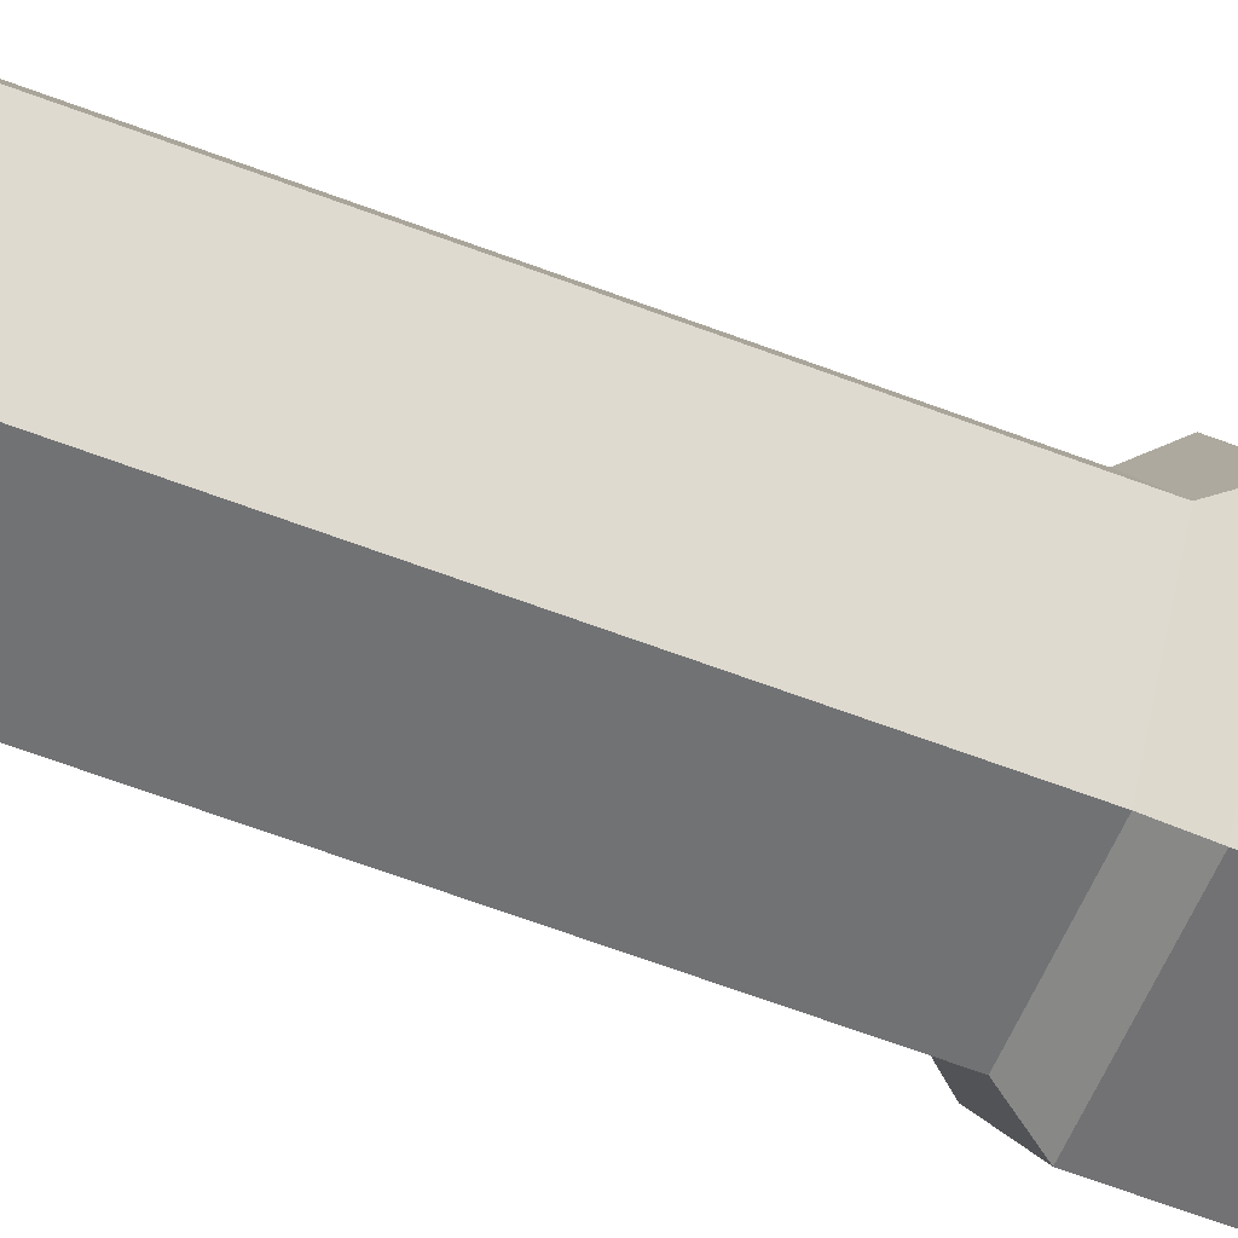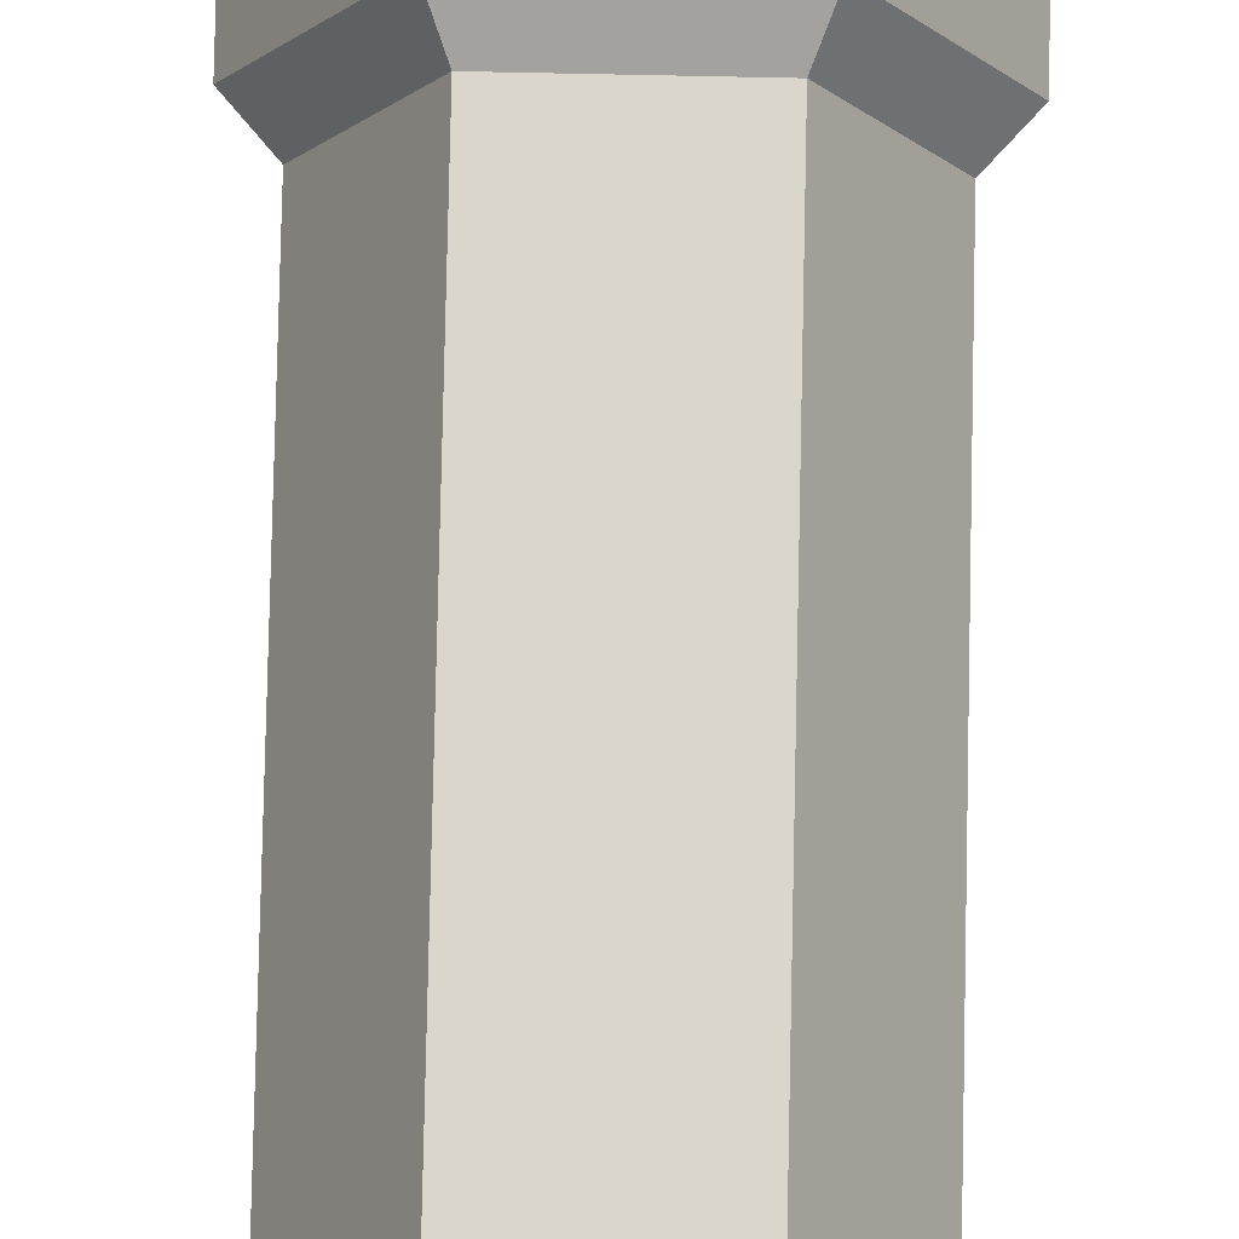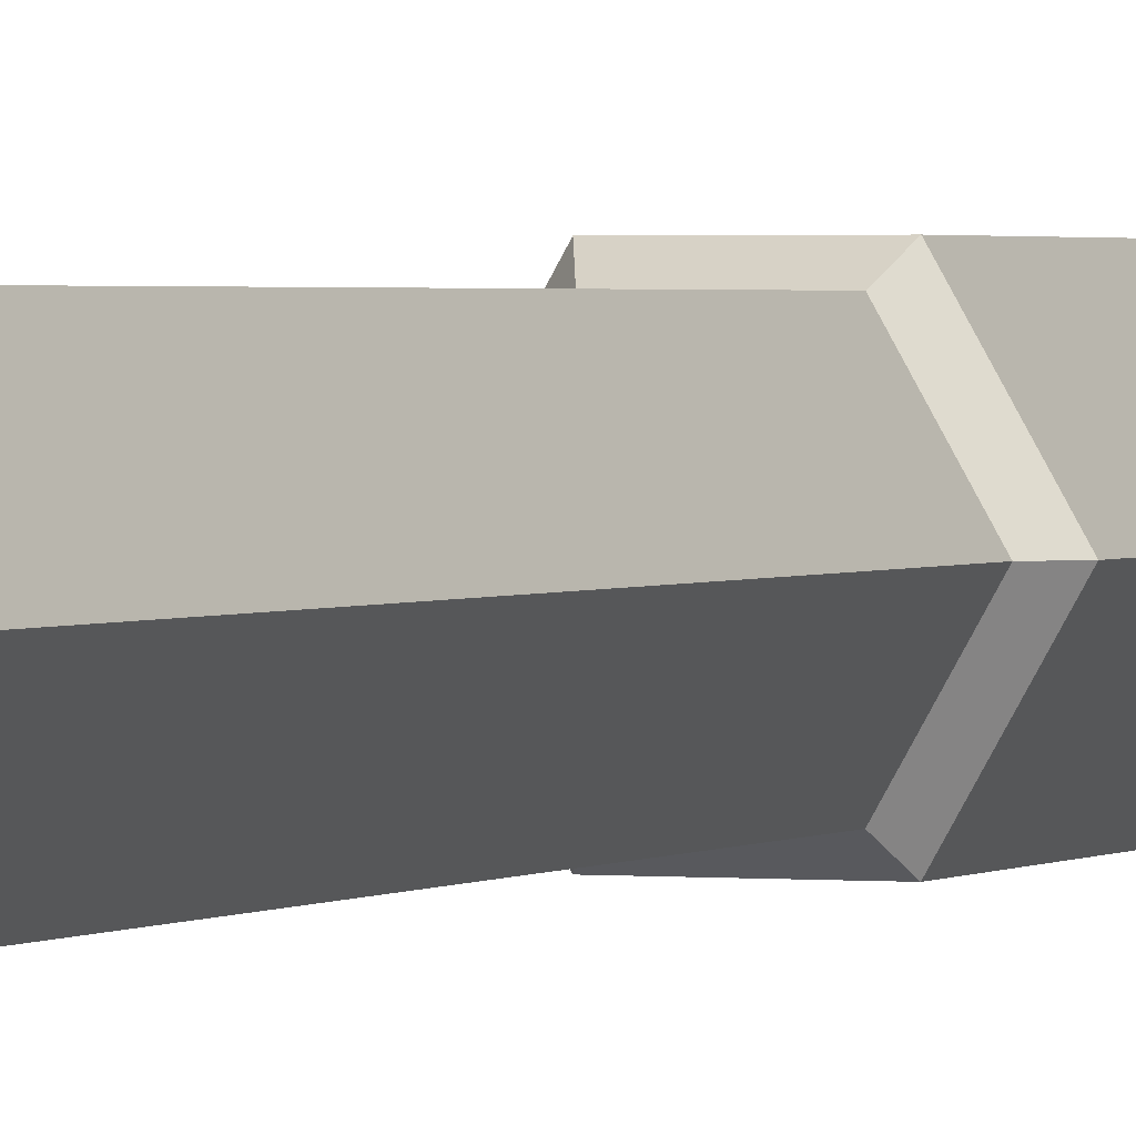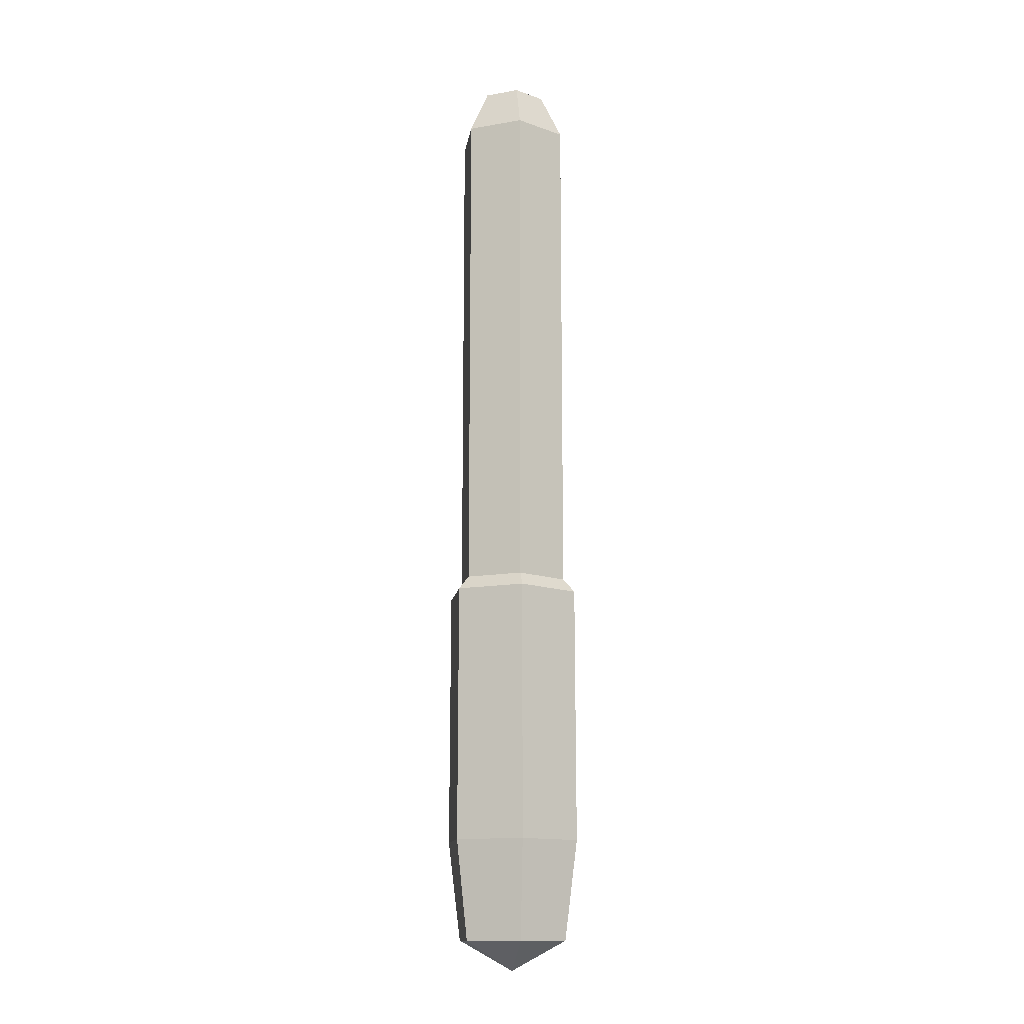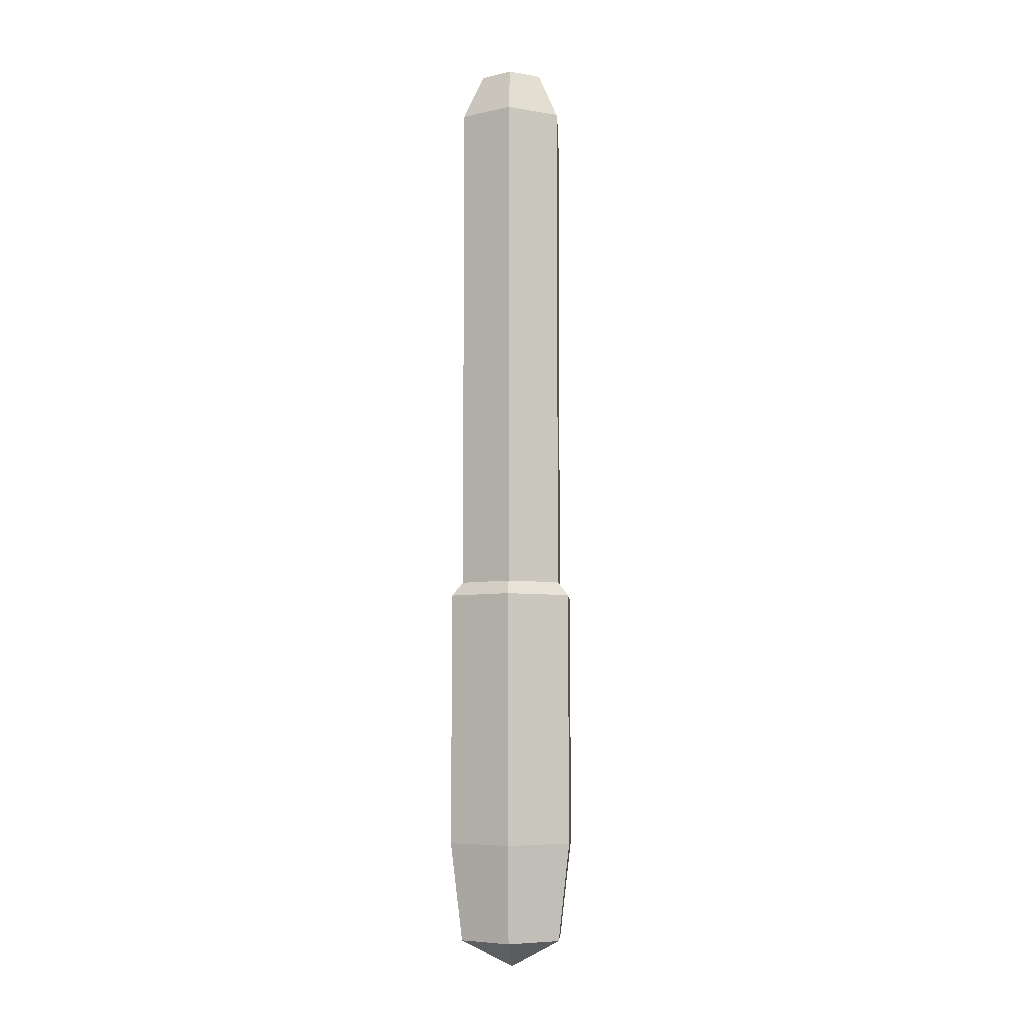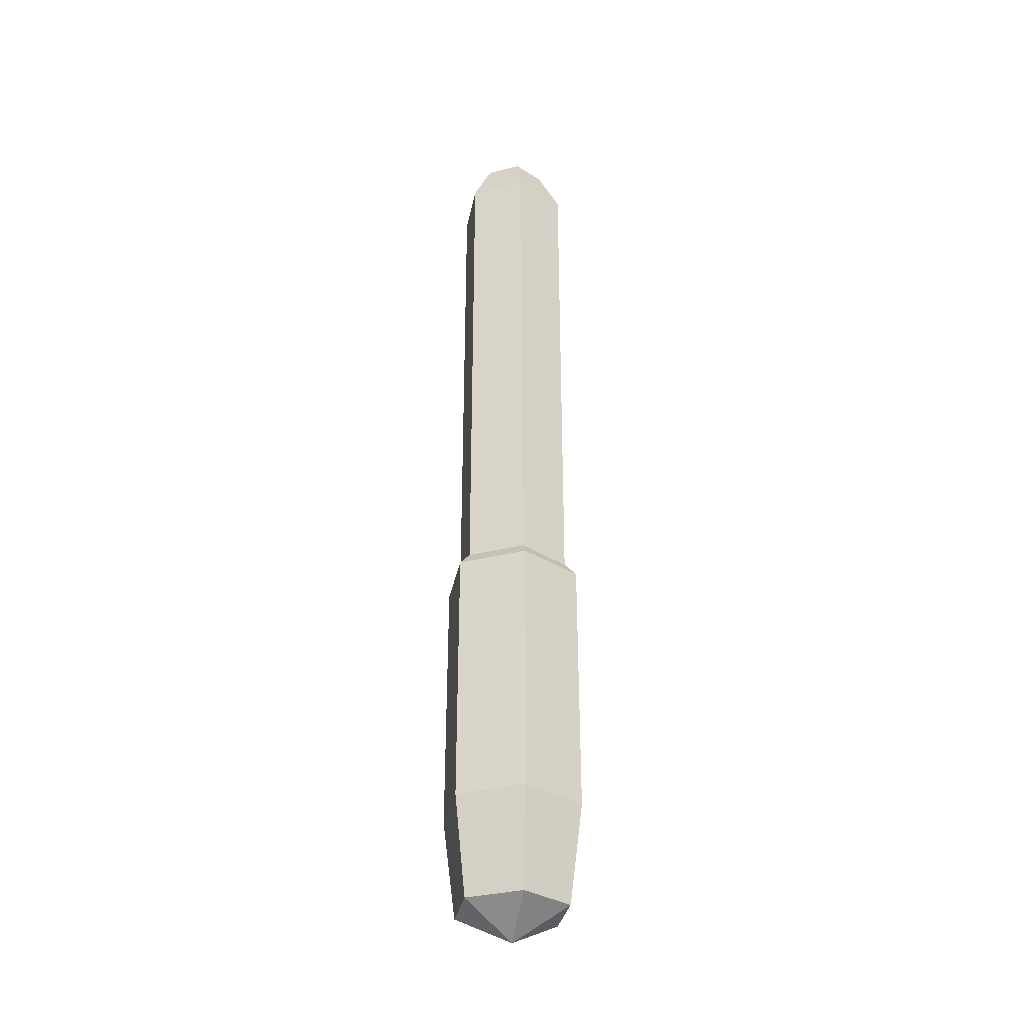
<metadata>
{"format":"obj","ext":"obj","renderer":"f3d","projection":"perspective","resolution":1024,"background":"white","views":[{"elev":-55.6,"azim":-112.6,"up":"+Z"},{"elev":73.9,"azim":-178.8,"up":"+Z"},{"elev":1.4,"azim":-158.6,"up":"+Z"},{"elev":-13.5,"azim":-98.6,"up":"+Y"},{"elev":-6.5,"azim":-146.5,"up":"+Y"},{"elev":-33.3,"azim":19.1,"up":"+Y"}]}
</metadata>
<code>
v 0.3794 9.572 -0.6571
v -0.3794 9.572 -0.6571
v -0.7588 9.572 0
v -0.3794 9.572 0.6571
v 0.3794 9.572 0.6571
v 0.7588 9.572 0
v -0 9.572 0
v 0.624 -2.378 -1.081
v -0.624 -2.378 -1.081
v -1.248 -2.378 -0
v -0.624 -2.378 1.081
v 0.624 -2.378 1.081
v 1.248 -2.378 -0
v 0.624 8.547 -1.081
v 1.248 8.547 0
v 0.624 8.547 1.081
v -0.624 8.547 1.081
v -1.248 8.547 0
v -0.624 8.547 -1.081
v 1.239 -10.33 -0
v 0.6193 -10.33 -1.073
v 1e-06 -10.97 -0
v 0.6193 -10.33 1.073
v -0.6193 -10.33 1.073
v -1.239 -10.33 -0
v -0.6193 -10.33 -1.073
v -0.7545 -2.678 -1.307
v 0.7545 -2.678 -1.307
v -1.509 -2.678 -0
v -0.7545 -2.678 1.307
v 0.7545 -2.678 1.307
v 1.509 -2.678 -0
v -0.7597 -8.193 -1.316
v -1.519 -8.193 -0
v -0.7597 -8.193 1.316
v 0.7597 -8.193 1.316
v 1.519 -8.193 -0
v 0.7597 -8.193 -1.316
f 8 9 19 14
f 9 10 18 19
f 10 11 17 18
f 11 12 16 17
f 12 13 15 16
f 13 8 14 15
f 21 20 22
f 20 23 22
f 23 24 22
f 24 25 22
f 25 26 22
f 26 21 22
f 1 2 7
f 2 3 7
f 3 4 7
f 4 5 7
f 5 6 7
f 6 1 7
f 38 33 27 28
f 33 34 29 27
f 34 35 30 29
f 35 36 31 30
f 36 37 32 31
f 37 38 28 32
f 15 14 1 6
f 16 15 6 5
f 17 16 5 4
f 18 17 4 3
f 19 18 3 2
f 14 19 2 1
f 9 8 28 27
f 10 9 27 29
f 11 10 29 30
f 12 11 30 31
f 13 12 31 32
f 8 13 32 28
f 26 25 34 33
f 25 24 35 34
f 24 23 36 35
f 23 20 37 36
f 20 21 38 37
f 21 26 33 38

</code>
